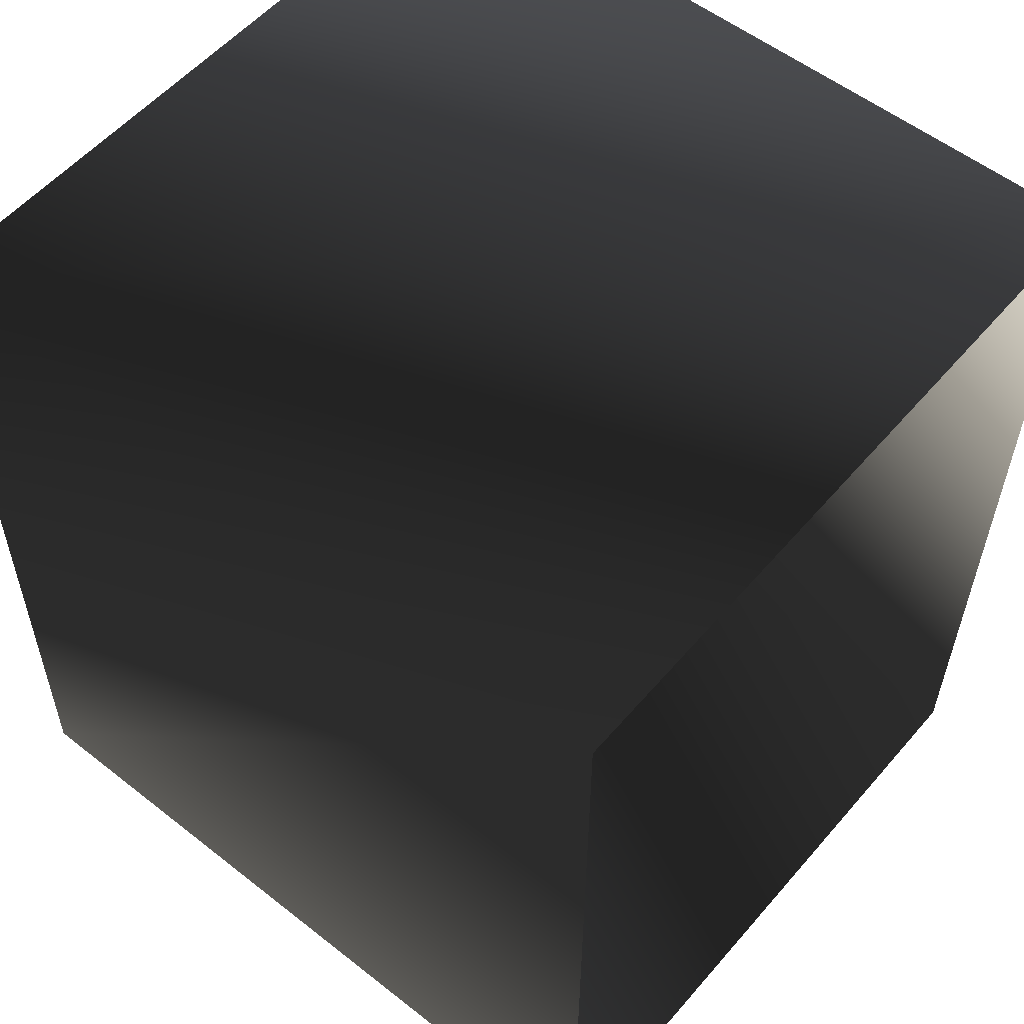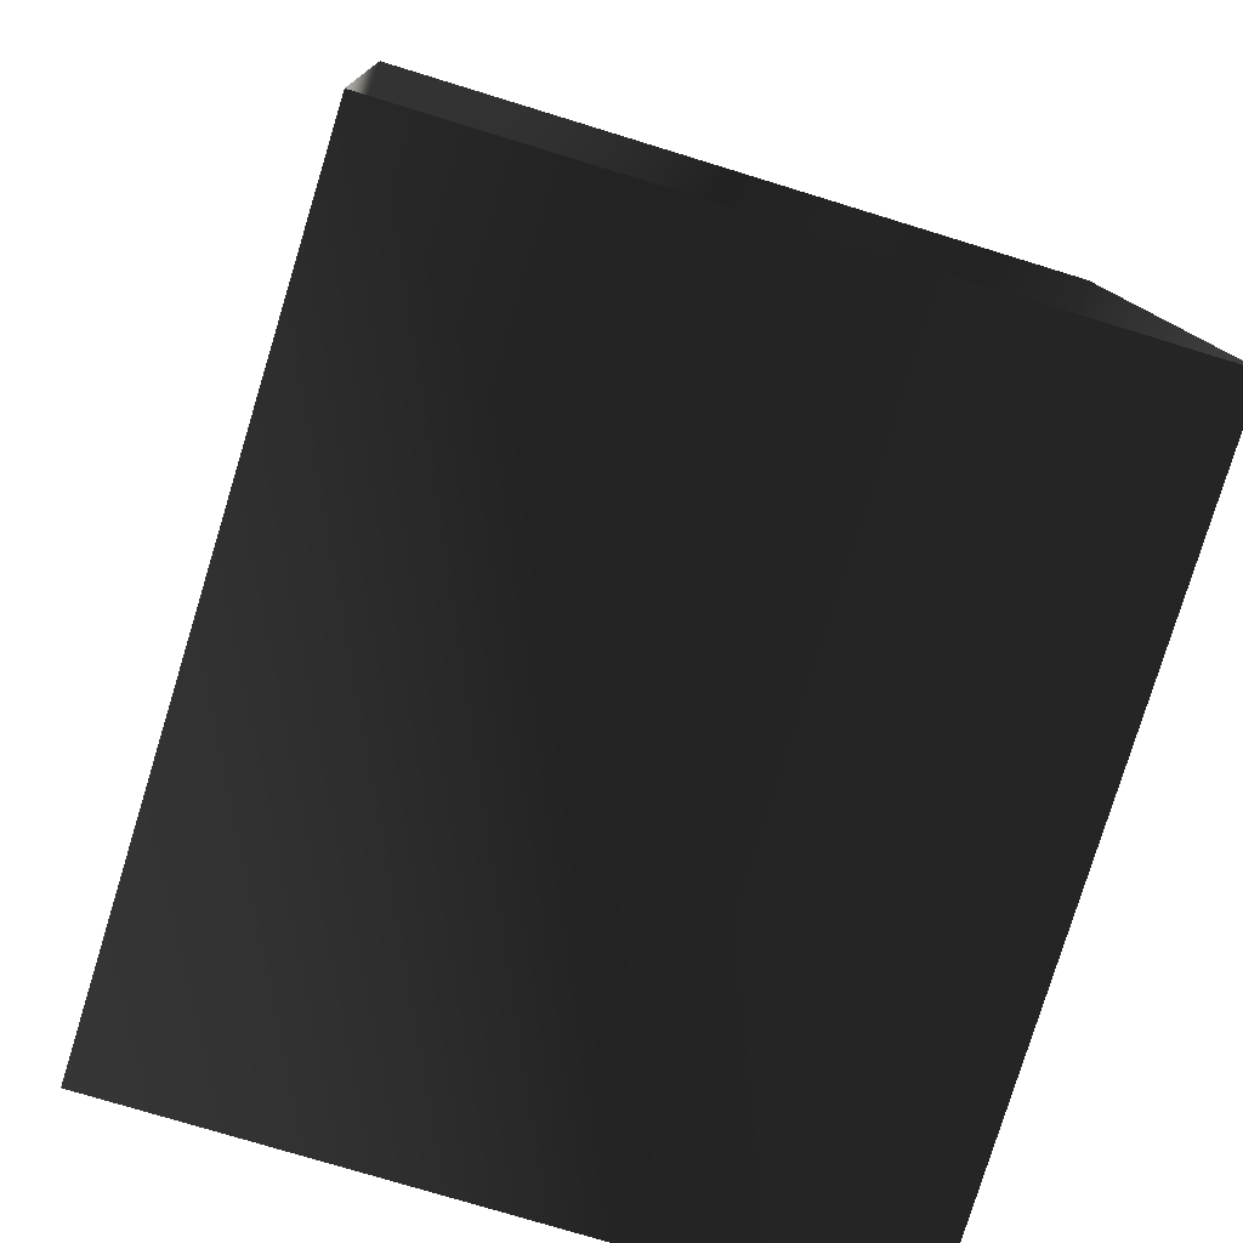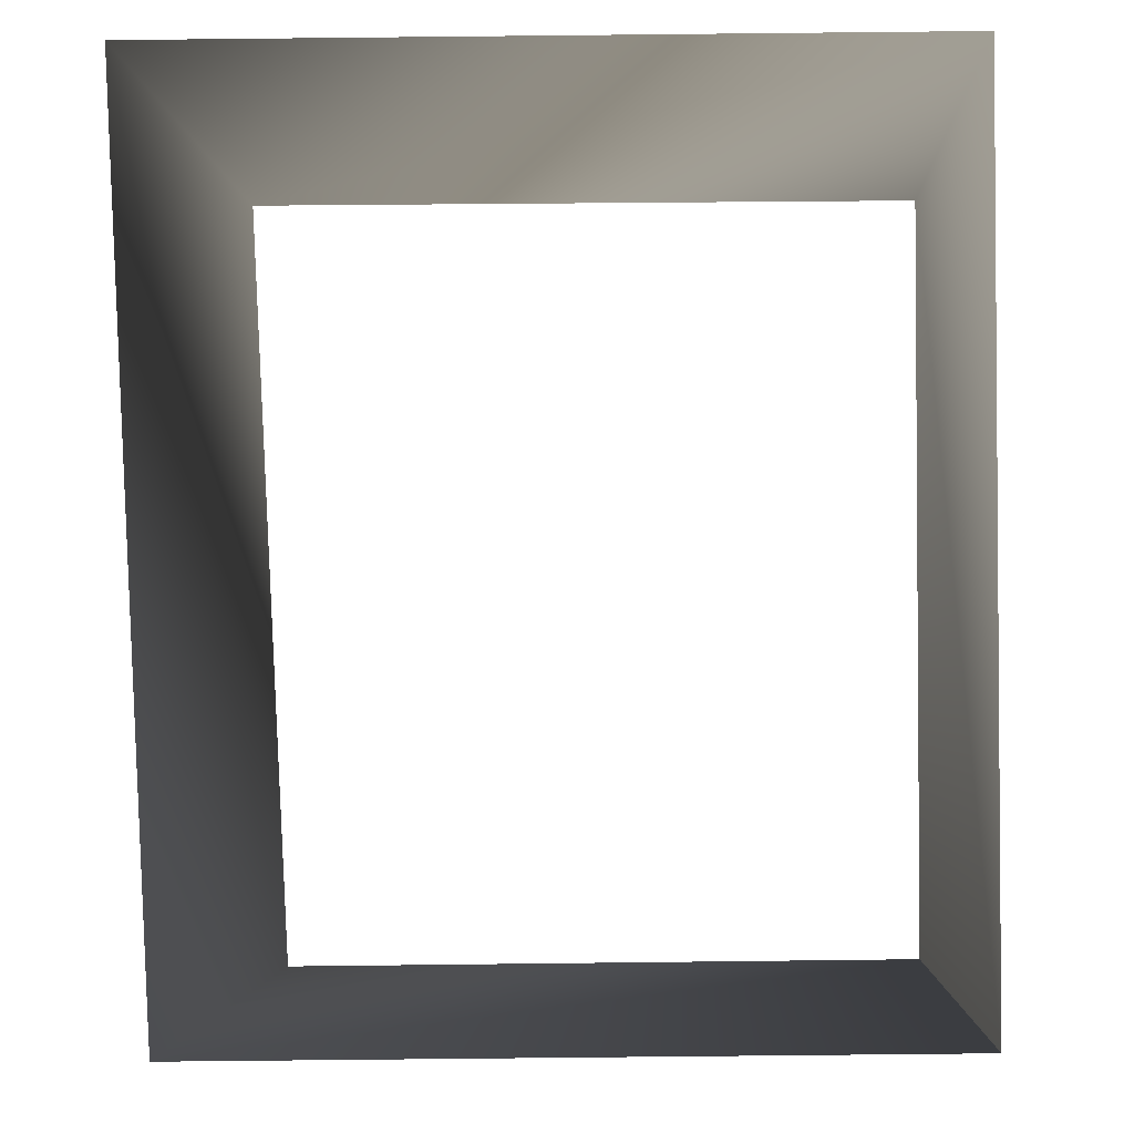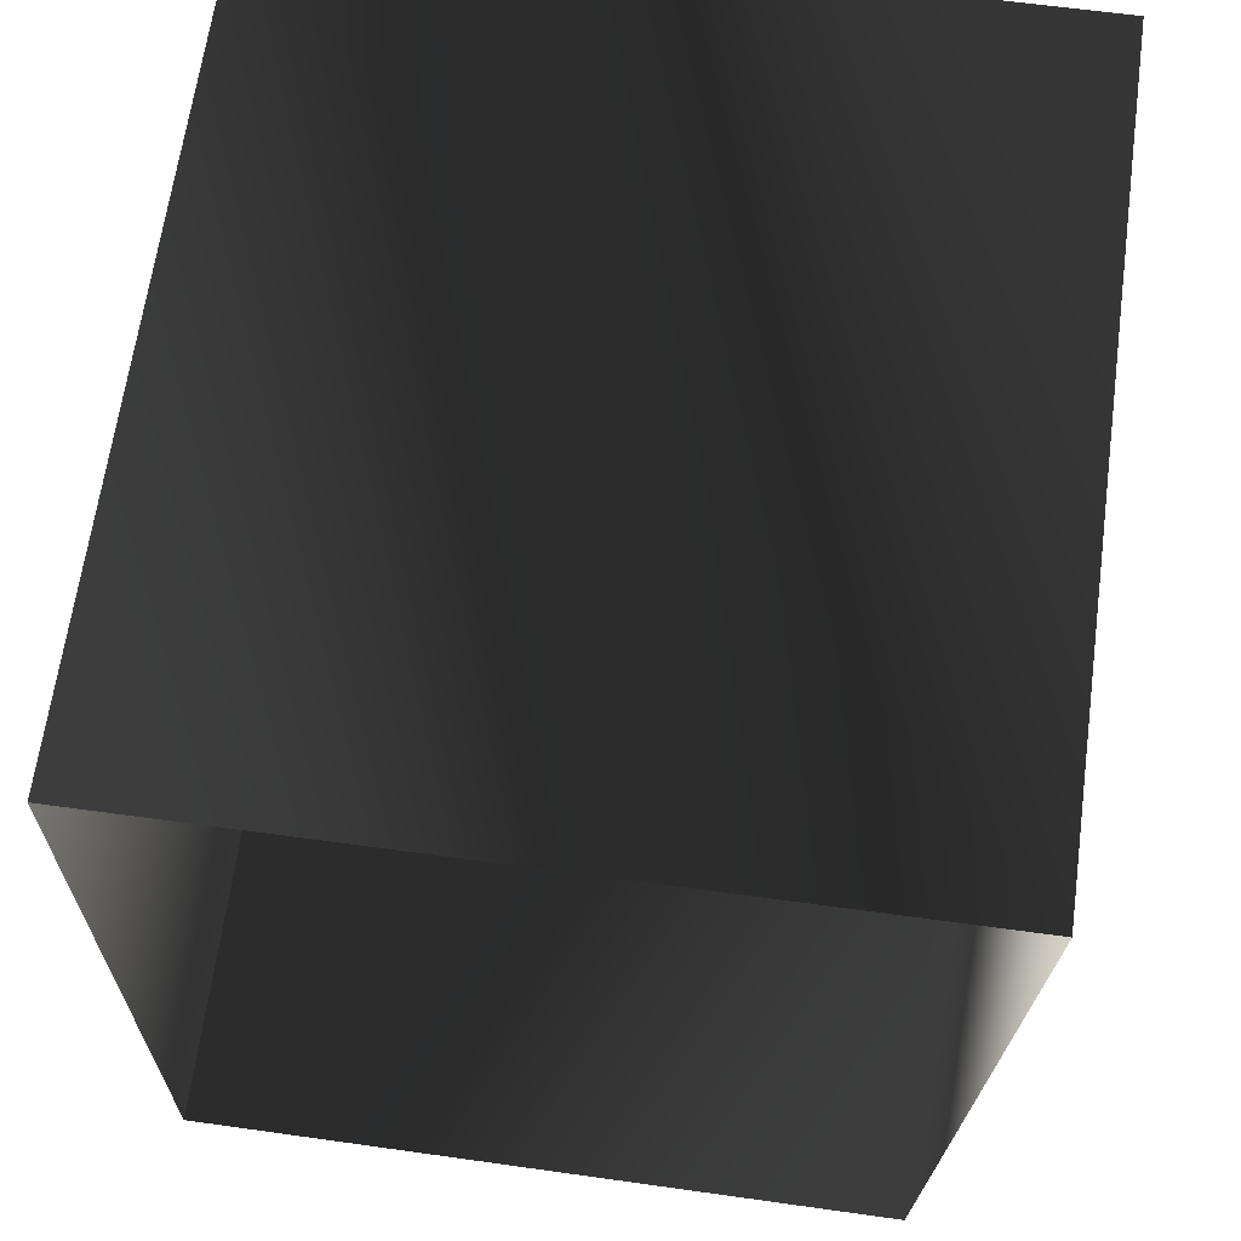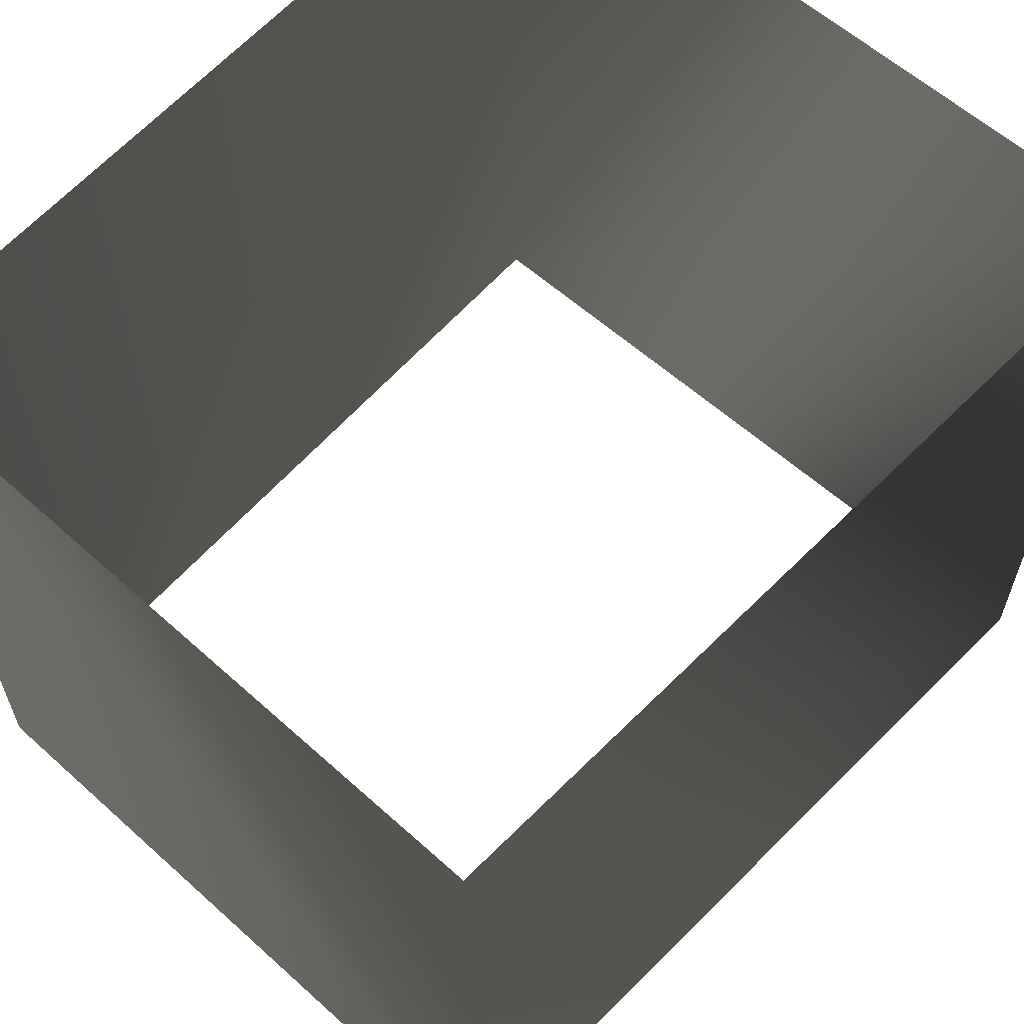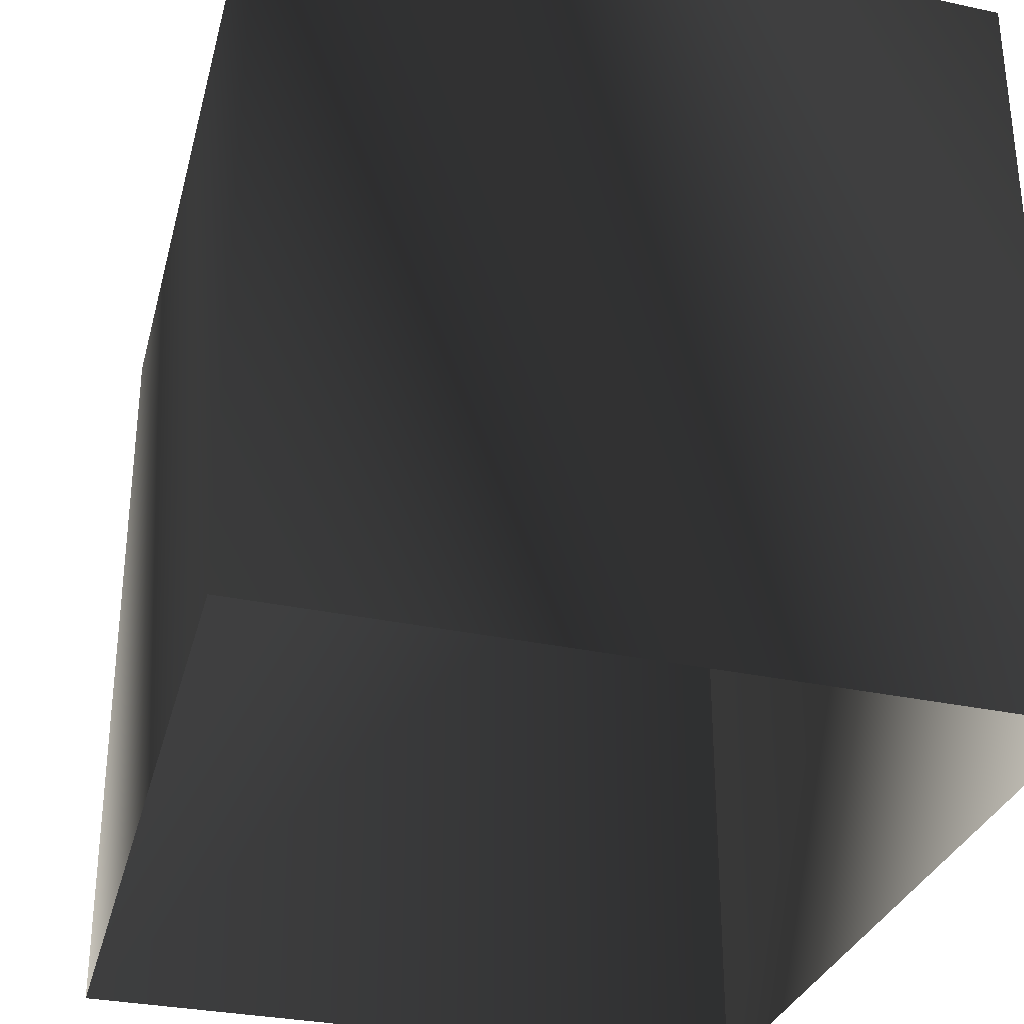
<metadata>
{"format":"obj","ext":"obj","renderer":"f3d","projection":"perspective","resolution":1024,"background":"white","views":[{"elev":55.0,"azim":129.7,"up":"+Z"},{"elev":-79.0,"azim":-17.0,"up":"+Z"},{"elev":-2.6,"azim":2.5,"up":"+Z"},{"elev":65.2,"azim":-172.2,"up":"+Z"},{"elev":61.8,"azim":-138.4,"up":"+Y"},{"elev":-31.8,"azim":-16.9,"up":"+Y"}]}
</metadata>
<code>
g Way_41
v 7 0 -7.75
v -9 0 -8
v -10 0 11.5
v 7 0 11.5
v 7 0 -7.75
v 7 18 -7.75
v -9 18 -8
v -10 18 11.5
v 7 18 11.5
v 7 18 -7.75
f 6 2 1
f 2 6 7
f 7 3 2
f 3 7 8
f 8 4 3
f 4 8 9
f 9 5 4
f 5 9 10
f 10 1 5
f 1 10 6

</code>
